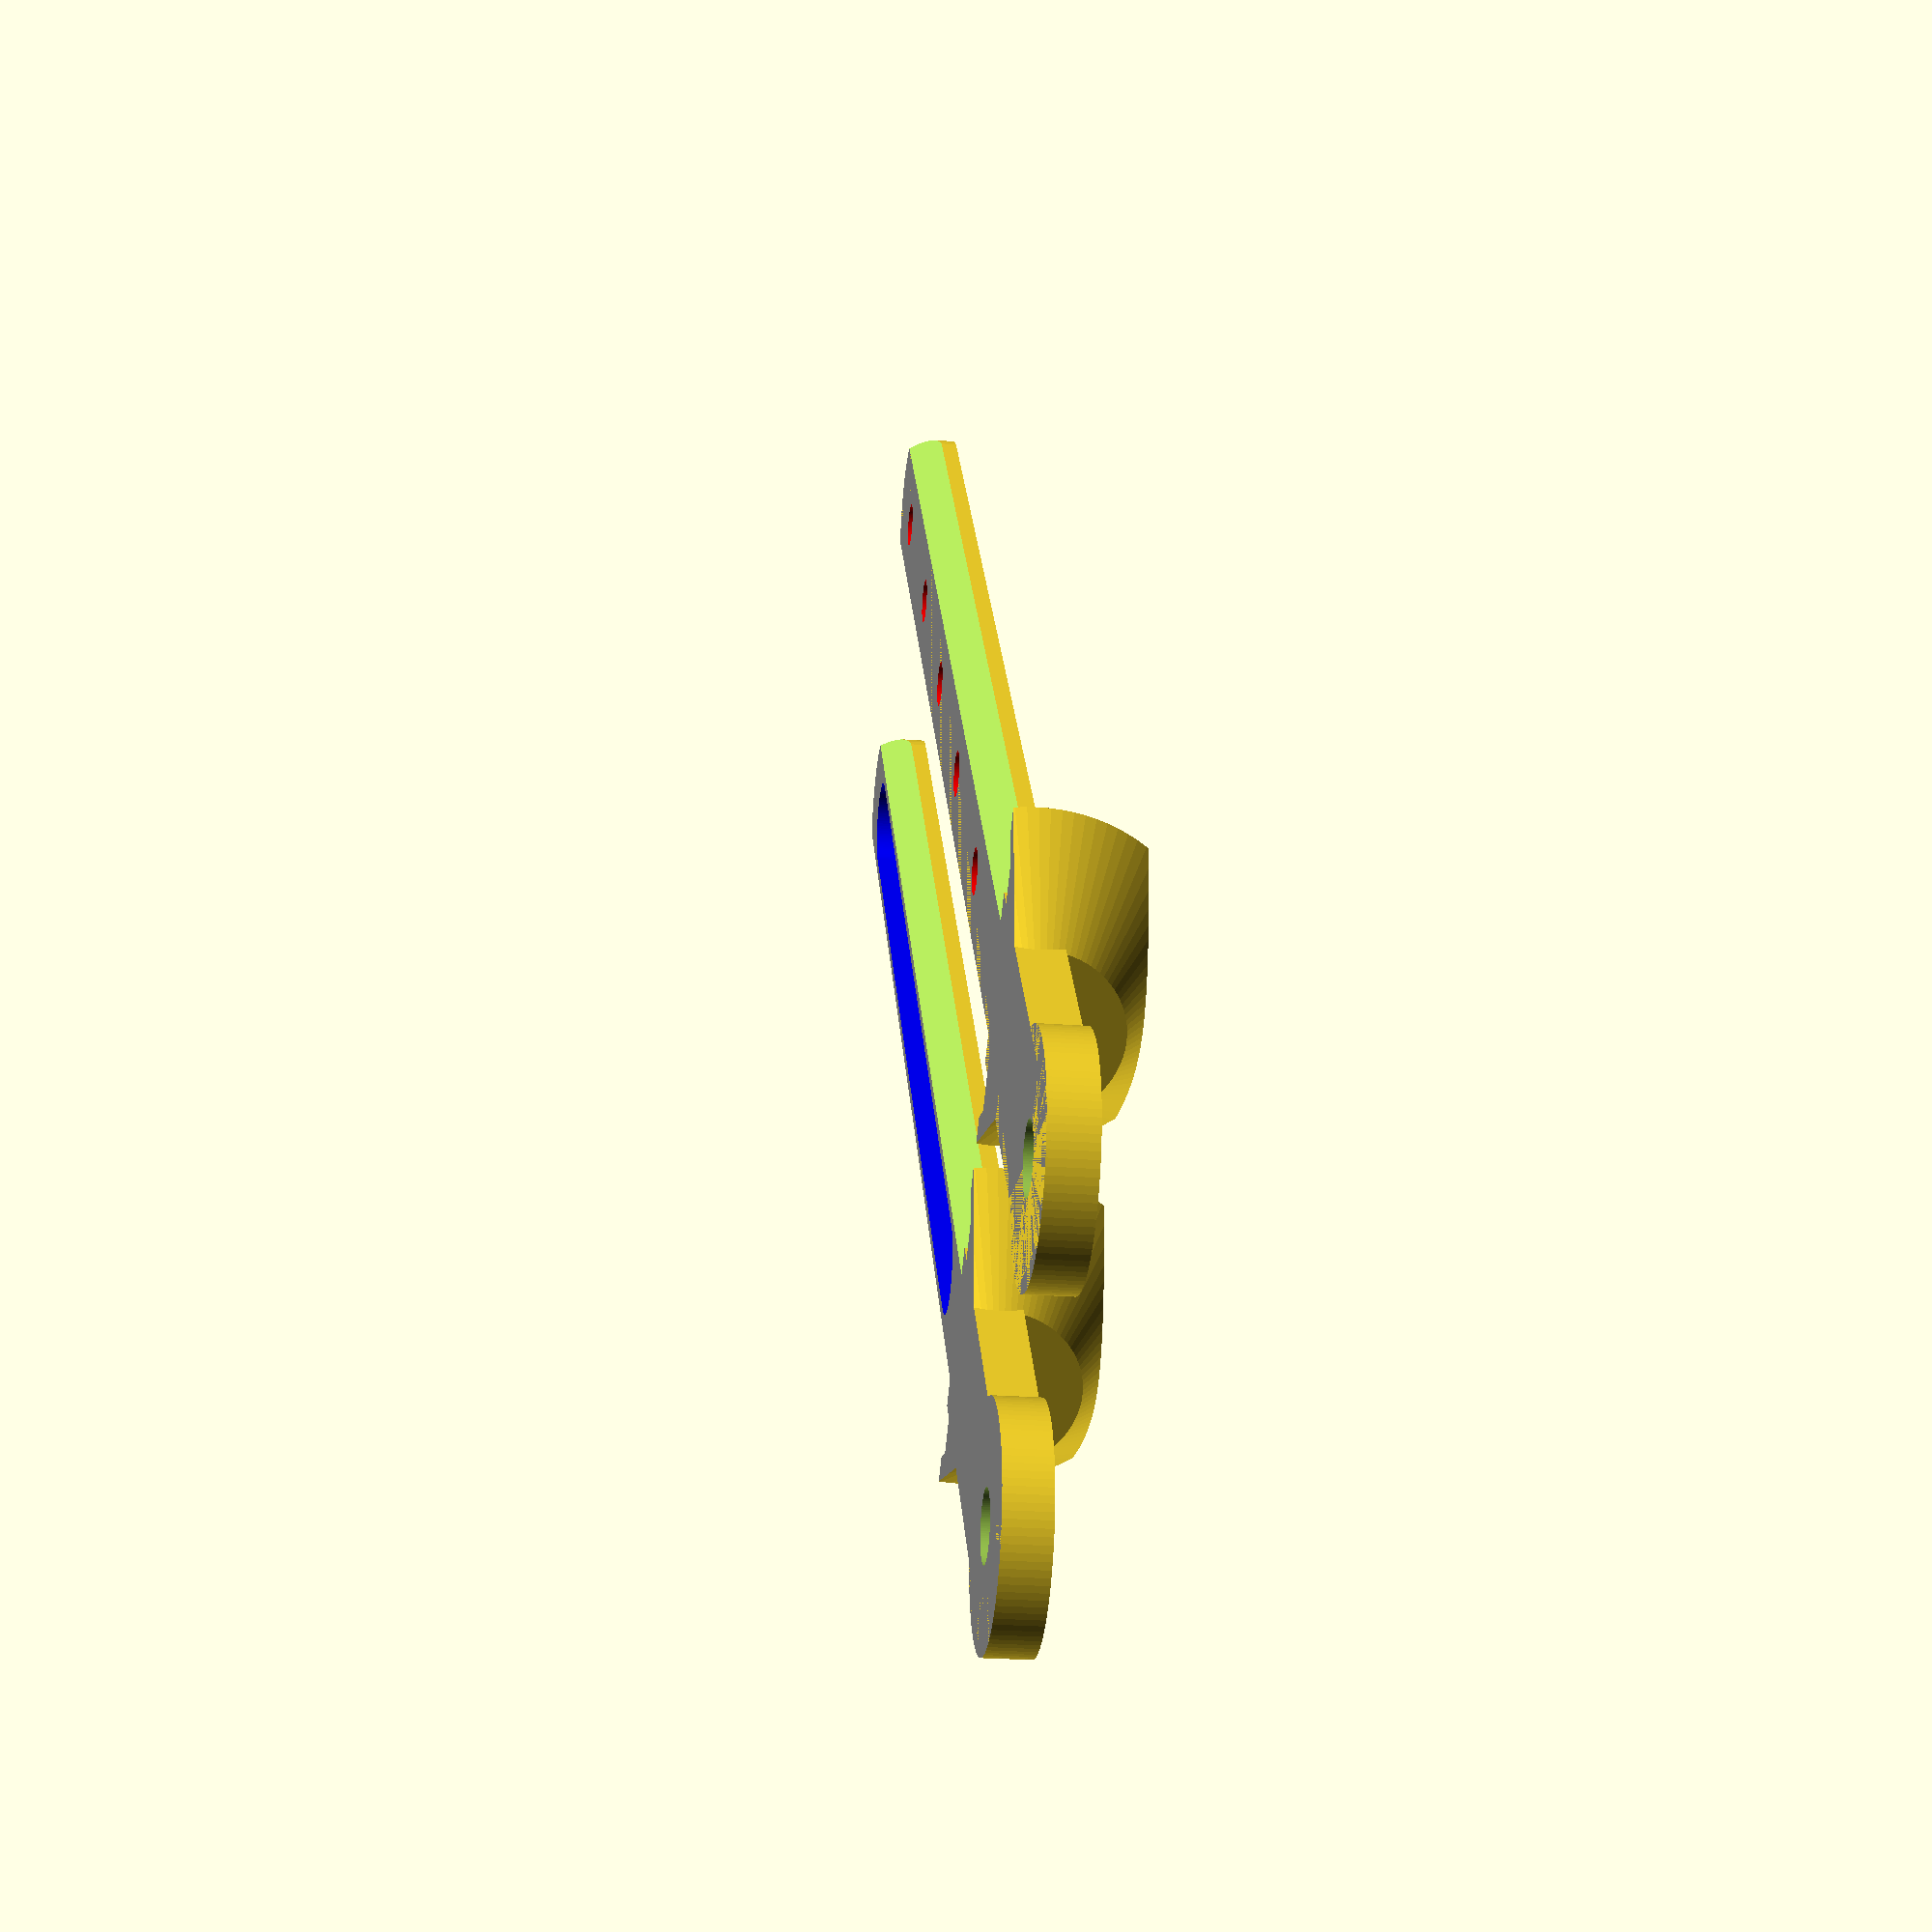
<openscad>
module make_leg_spring_upper(holes=0, track=0){
    //union(){
    difference(){
        union(){
            
            // axle attachment nub
            cylinder(d=10, h=2, center=true, $fn=100);
            
            // main bar
            translate([70/2-7.5/2/2,0,0])
            cube([70-7.5/2,7.5,2], center=true);
                    
            // rounded bar end
            //color("red")
            translate([70-7.5/2,0,0])
            cylinder(d=7.5, h=2, center=true, $fn=50);
            
            difference(){
                //spring end stop
                translate([5/2+10,0,0])
                rotate([0,90,0])
                cylinder(d1=7.5, d2=15, h=5, center=true, $fn=100);
                
                //spring end stop inner cutout
                color("red")
                translate([5/2+13+1,0,0])
                rotate([0,90,0])
                cylinder(d1=11, d2=19, h=5, center=true, $fn=100);
            }
        }
    
        //axle hole
        cylinder(d=3, h=20, center=true, $fn=100);
        
        if(holes)
        color("red")
        for(i=[0:4])
        translate([i*10+25,0,0])
        cylinder(d=2, h=10, center=true, $fn=100);
        
        if(track)
        color("red"){
            hull(){
                translate([-.5*10+25,0,0])
                cylinder(d=2.5, h=10, center=true, $fn=100);
                translate([4*10+25,0,0])
                cylinder(d=2.5, h=10, center=true, $fn=100);
            }
        }
        
        // bottom evening cutout
        color("gray")
        translate([0,0,-200/2-1])
        cube([200,200,200], center=true);
    
        // top evening cutout
        color("gray")
        translate([0,0,200/2+7.5-3])
        cube([200,200,200], center=true);

        // Bar tappered edge cutouts.
        //color("blue")
        for(i=[-1:2:1])
        translate([70/2+15,-4.5*i,-2.5])
        rotate([45,0,0])
        cube([70, 5, 5], center=true);

        if(track)
        color("blue")
        translate([0,0,-1])
        hull(){
            translate([-.5*10+25,0,0])
            cylinder(d=4, h=2, center=true, $fn=100);
            translate([4*10+25,0,0])
            cylinder(d=4, h=2, center=true, $fn=100);
        }
        
    }// end diff

}

module make_full_spring(extension=0){
    
    make_leg_spring_upper(holes=1);

    translate([85+35*extension,0,2])
    rotate([0,0,180])
    make_leg_spring_upper(track=1);

}

if(1){
translate([0,16,0])make_leg_spring_upper(holes=1);

make_leg_spring_upper(track=1);
}

if(0)
make_full_spring(extension=1.0);

</openscad>
<views>
elev=205.5 azim=128.5 roll=277.1 proj=p view=wireframe
</views>
